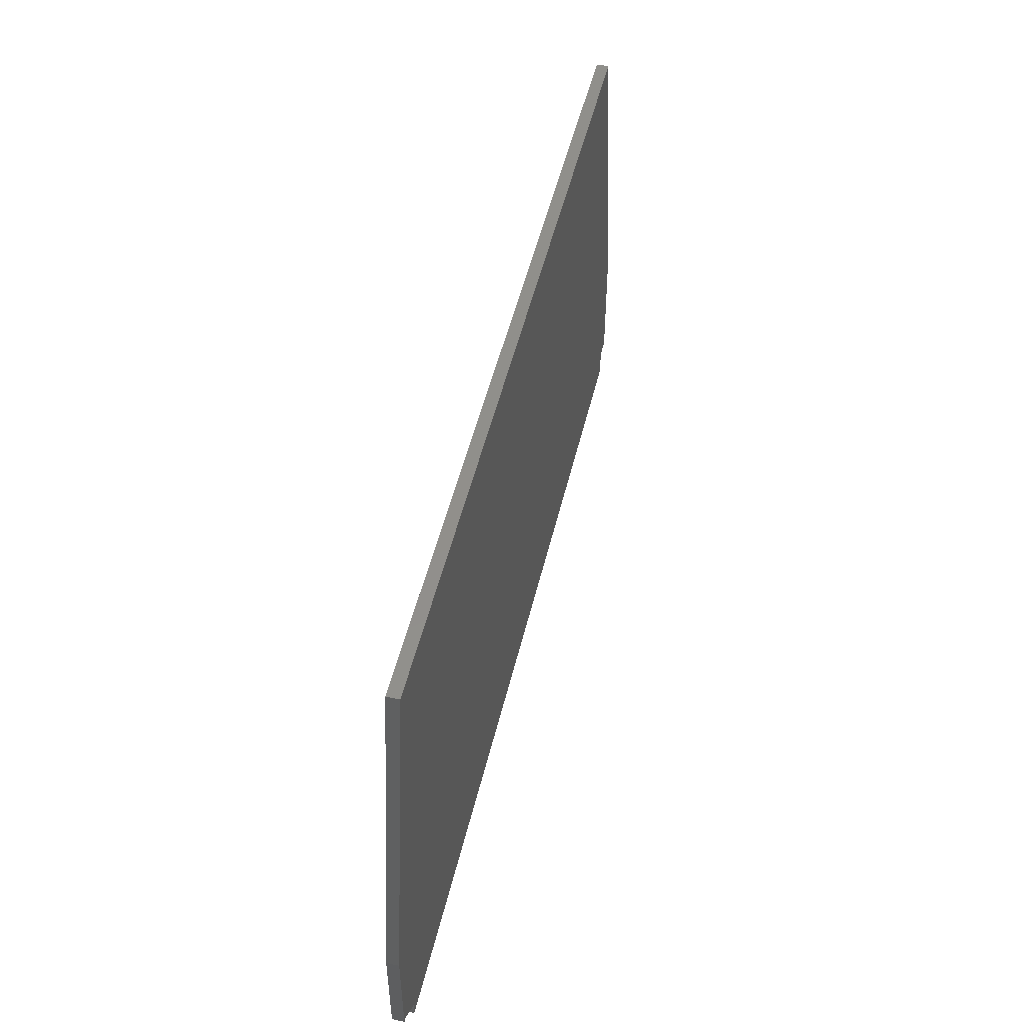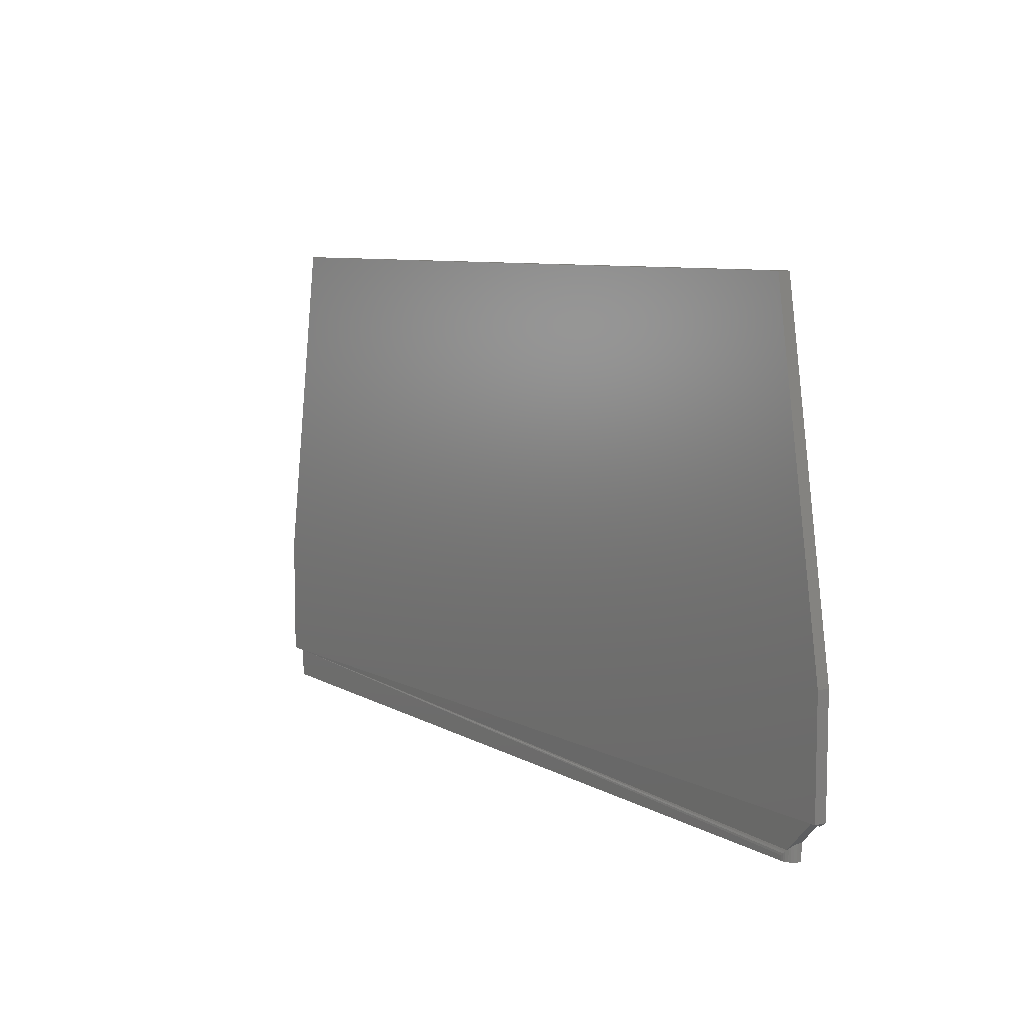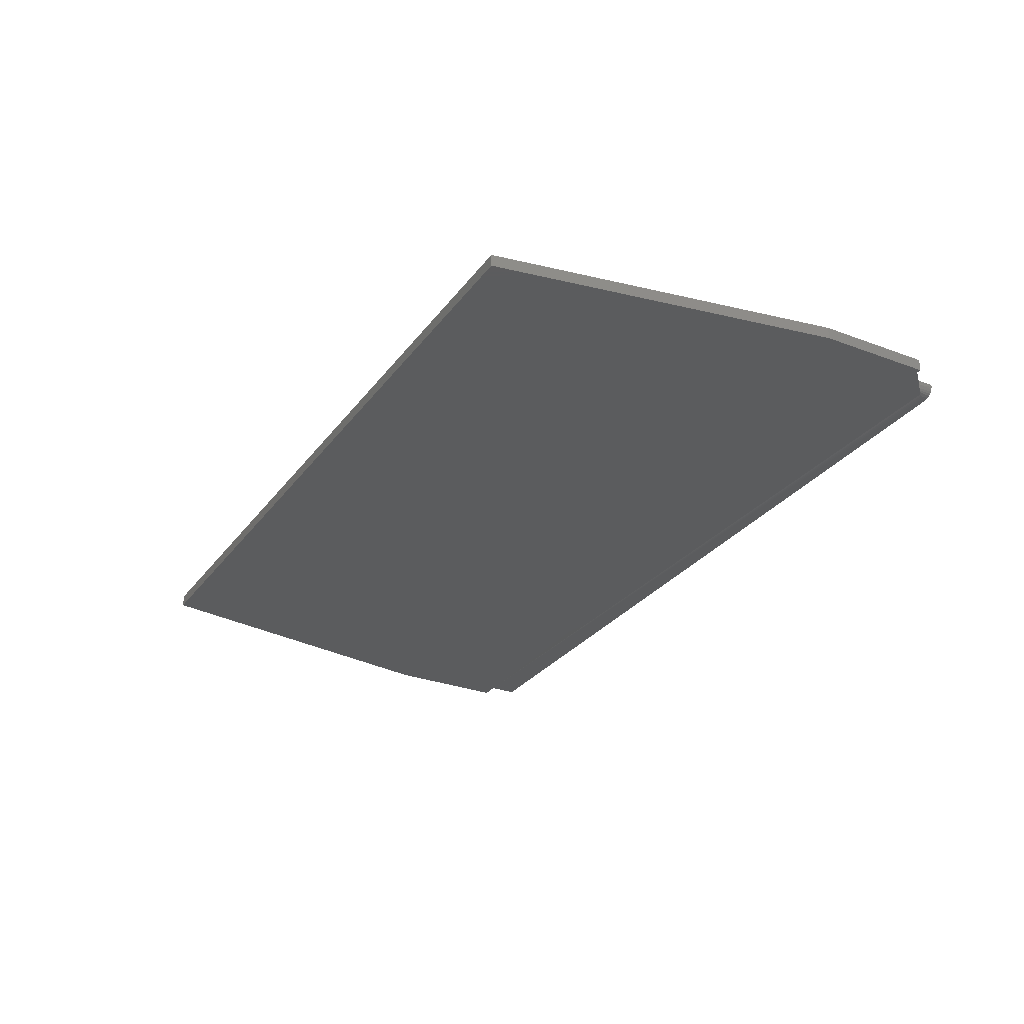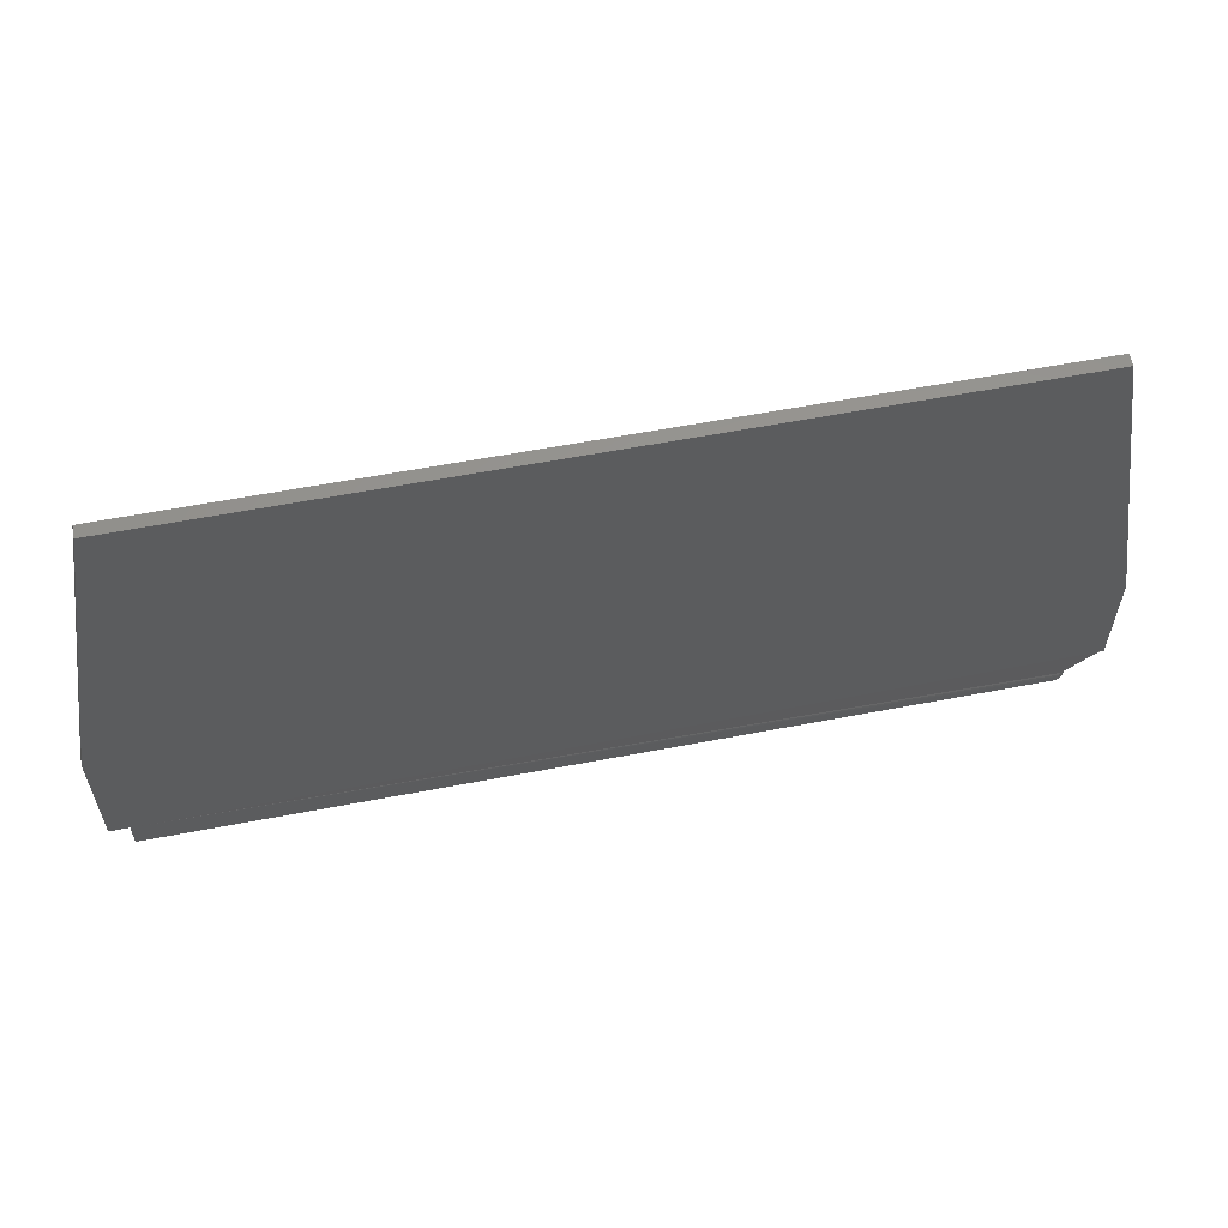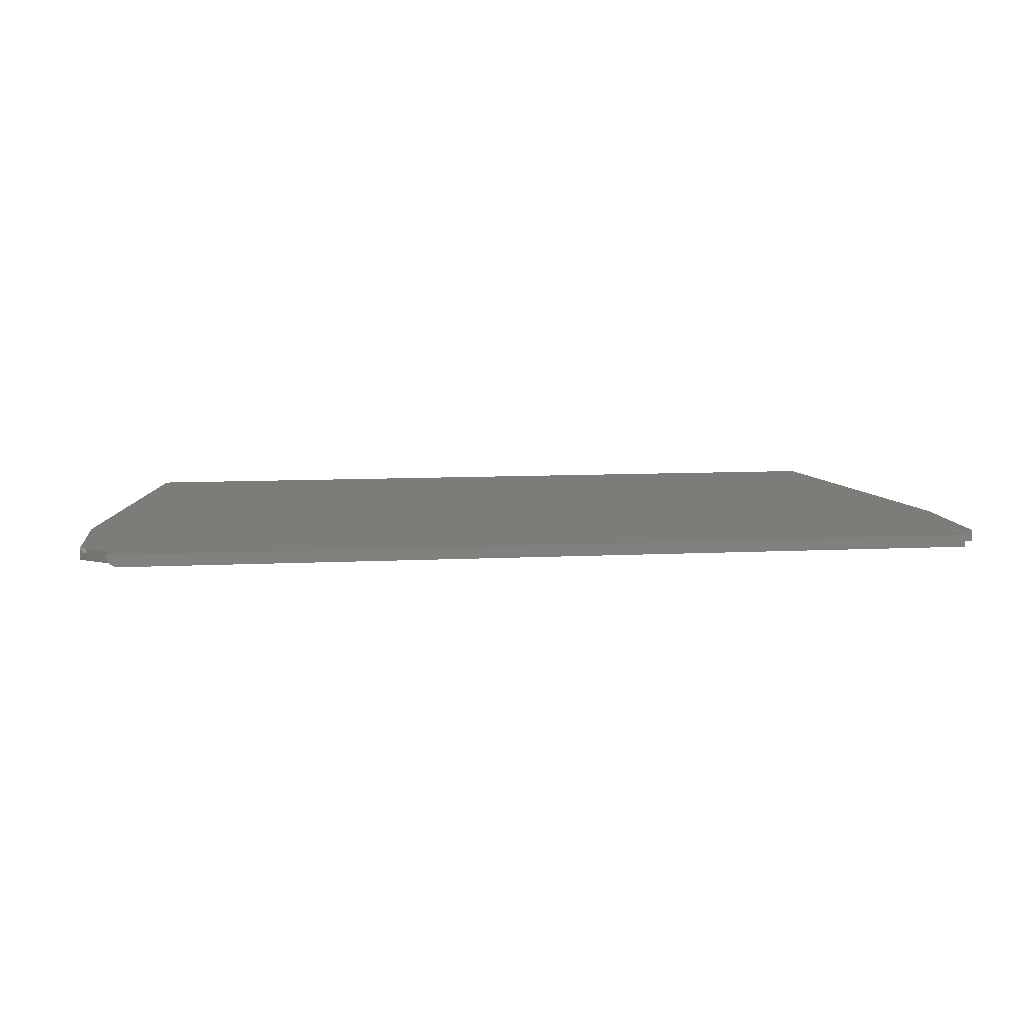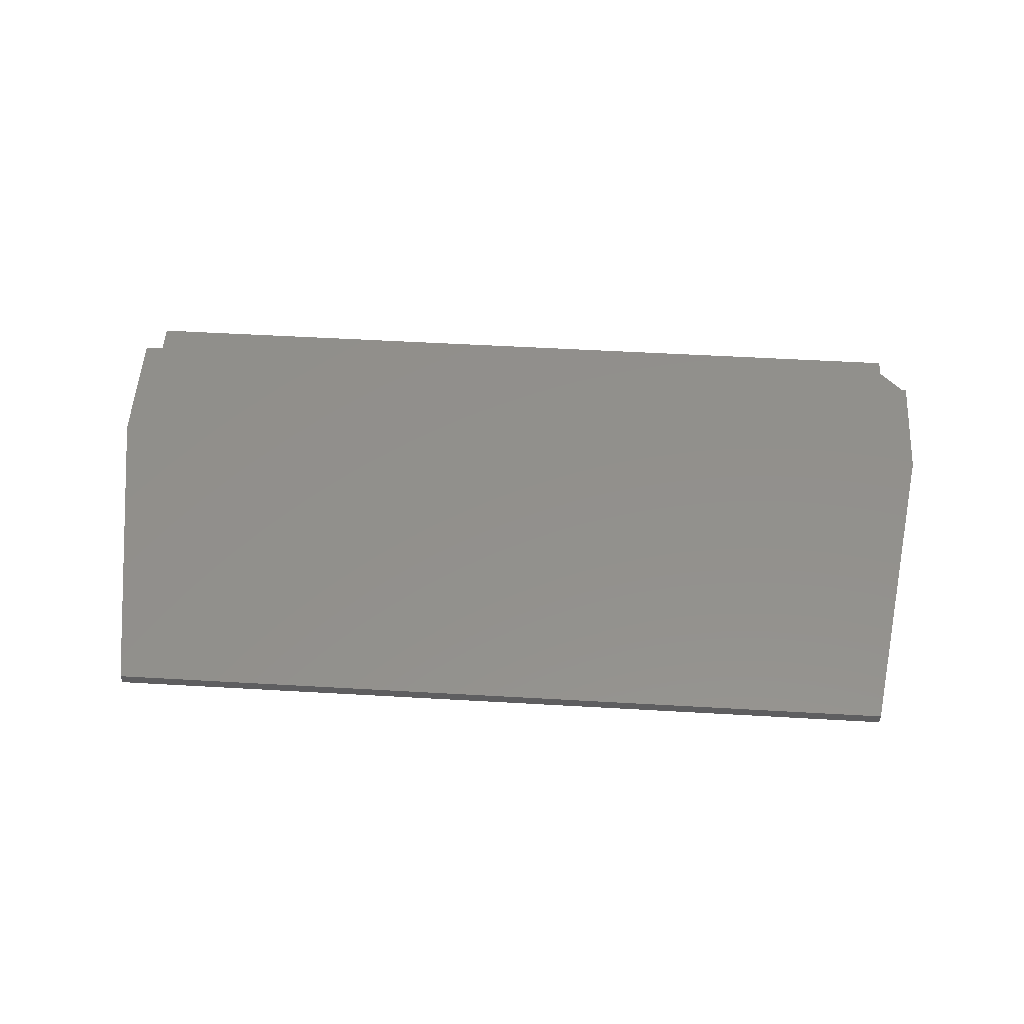
<metadata>
{"format":"stl","ext":"stl","renderer":"f3d","projection":"perspective","resolution":1024,"background":"white","views":[{"elev":50.6,"azim":103.4,"up":"+Z"},{"elev":8.1,"azim":56.4,"up":"+Z"},{"elev":-29.0,"azim":60.7,"up":"+Y"},{"elev":59.1,"azim":-11.2,"up":"+Z"},{"elev":9.2,"azim":172.5,"up":"+Y"},{"elev":53.4,"azim":3.5,"up":"+Y"}]}
</metadata>
<code>
# stl→obj: 42 verts, 80 faces
v 0.2938 -0.007812 -0.2891
v 0.2946 -0.002288 -0.2914
v 0.2969 -0.007812 -0.2891
v 0.2915 -0.002288 -0.2914
v -0.2844 -0.007812 -0.3156
v 0.2703 -0.007812 -0.3156
v 0.2703 -0.007812 -0.3125
v -0.2844 -0.007812 -0.2969
v 0.2717 -0.007696 -0.3112
v 0.2728 -0.007394 -0.31
v 0.2739 -0.006916 -0.3089
v -0.2969 -0.007812 -0.2969
v -0.2969 -0.007812 -0.2219
v 0.2969 -0.007812 -0.2219
v 0.2969 -0.007812 -0.2156
v -0.2969 -0.007812 -0.2156
v -0.2594 -0.007812 0.003125
v 0.2594 -0.007812 0.003125
v 0.2747 -0.006496 -0.3156
v 0.2718 -0.007662 -0.3156
v 0.2733 -0.007218 -0.3156
v -0.2844 -3.469e-19 -0.3156
v 0.2781 3.088e-17 -0.3156
v 0.278 -0.001524 -0.3156
v 0.2775 -0.00299 -0.3156
v 0.2768 -0.00434 -0.3156
v 0.2758 -0.005524 -0.3156
v 0.275 -0.006274 -0.3078
v 0.2759 -0.005485 -0.3069
v 0.2767 -0.004567 -0.3062
v 0.2777 -0.002416 -0.3051
v 0.2781 3.149e-17 -0.3047
v 0.2938 3.322e-17 -0.2891
v -0.2844 6.939e-19 -0.2969
v -0.2969 0 -0.2969
v -0.2969 4.317e-18 -0.2219
v -0.2969 4.51e-18 -0.2156
v 0.2969 3.732e-17 -0.2156
v 0.2969 3.712e-17 -0.2219
v 0.2969 3.339e-17 -0.2891
v -0.2594 1.874e-17 0.003125
v 0.2594 4.753e-17 0.003125
f 1 2 3
f 1 4 2
f 5 6 7
f 8 5 7
f 8 7 9
f 8 9 10
f 8 10 11
f 8 11 1
f 8 1 12
f 13 12 1
f 13 1 3
f 13 3 14
f 13 14 15
f 13 15 16
f 16 15 17
f 17 15 18
f 6 19 20
f 6 5 19
f 20 19 21
f 22 23 24
f 22 24 25
f 22 25 26
f 22 26 27
f 22 27 19
f 22 19 5
f 4 1 11
f 4 11 28
f 4 28 29
f 4 29 30
f 4 30 31
f 4 31 32
f 4 32 33
f 34 35 33
f 34 33 32
f 34 32 23
f 34 23 22
f 36 37 38
f 36 38 39
f 36 39 40
f 36 40 33
f 36 33 35
f 37 41 38
f 38 41 42
f 15 38 18
f 18 38 42
f 7 20 9
f 7 6 20
f 23 31 24
f 23 32 31
f 31 25 24
f 25 31 30
f 25 30 26
f 28 11 10
f 19 10 21
f 21 10 9
f 21 9 20
f 26 30 27
f 27 30 29
f 27 29 19
f 19 29 28
f 19 28 10
f 40 2 33
f 2 4 33
f 2 40 3
f 13 36 12
f 12 36 35
f 3 40 14
f 14 40 39
f 16 37 13
f 13 37 36
f 17 41 16
f 16 41 37
f 18 42 17
f 17 42 41
f 14 39 15
f 15 39 38
f 8 34 5
f 5 34 22
f 12 35 8
f 8 35 34

</code>
